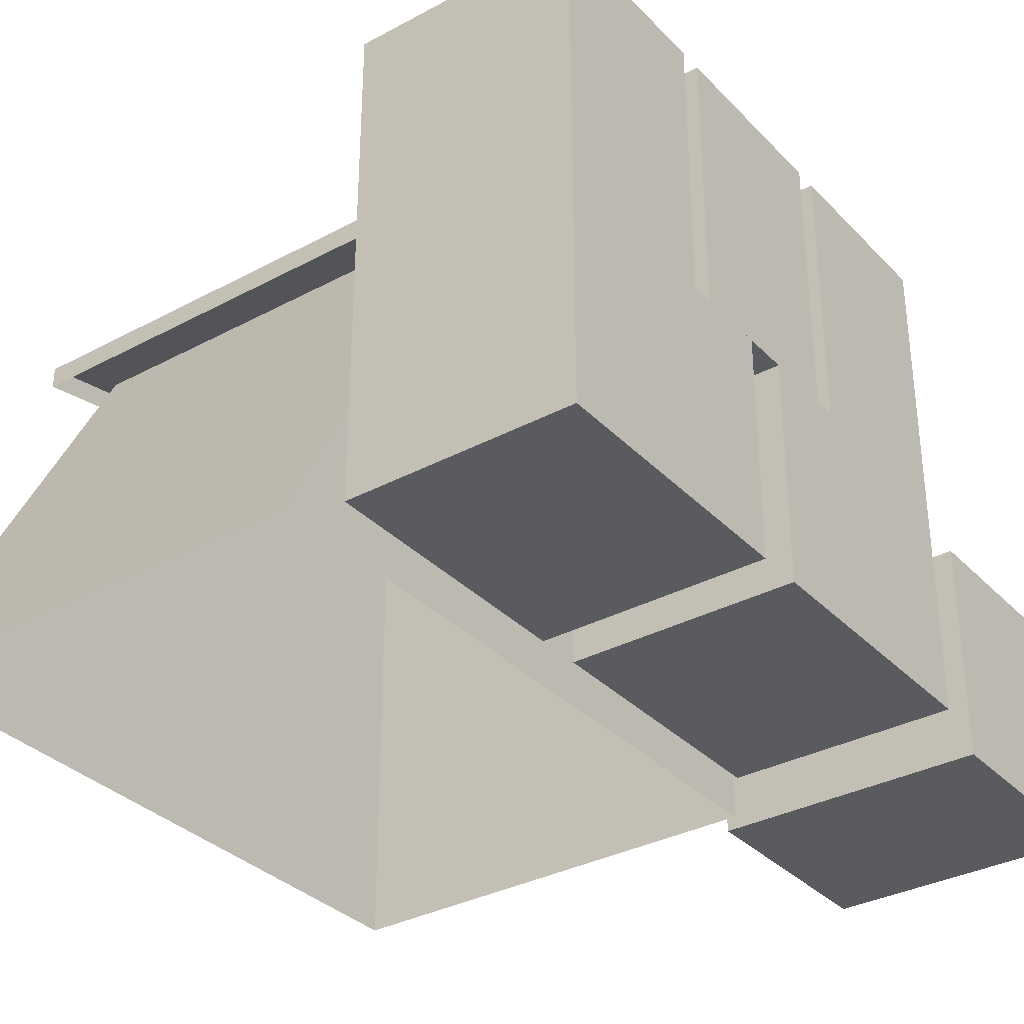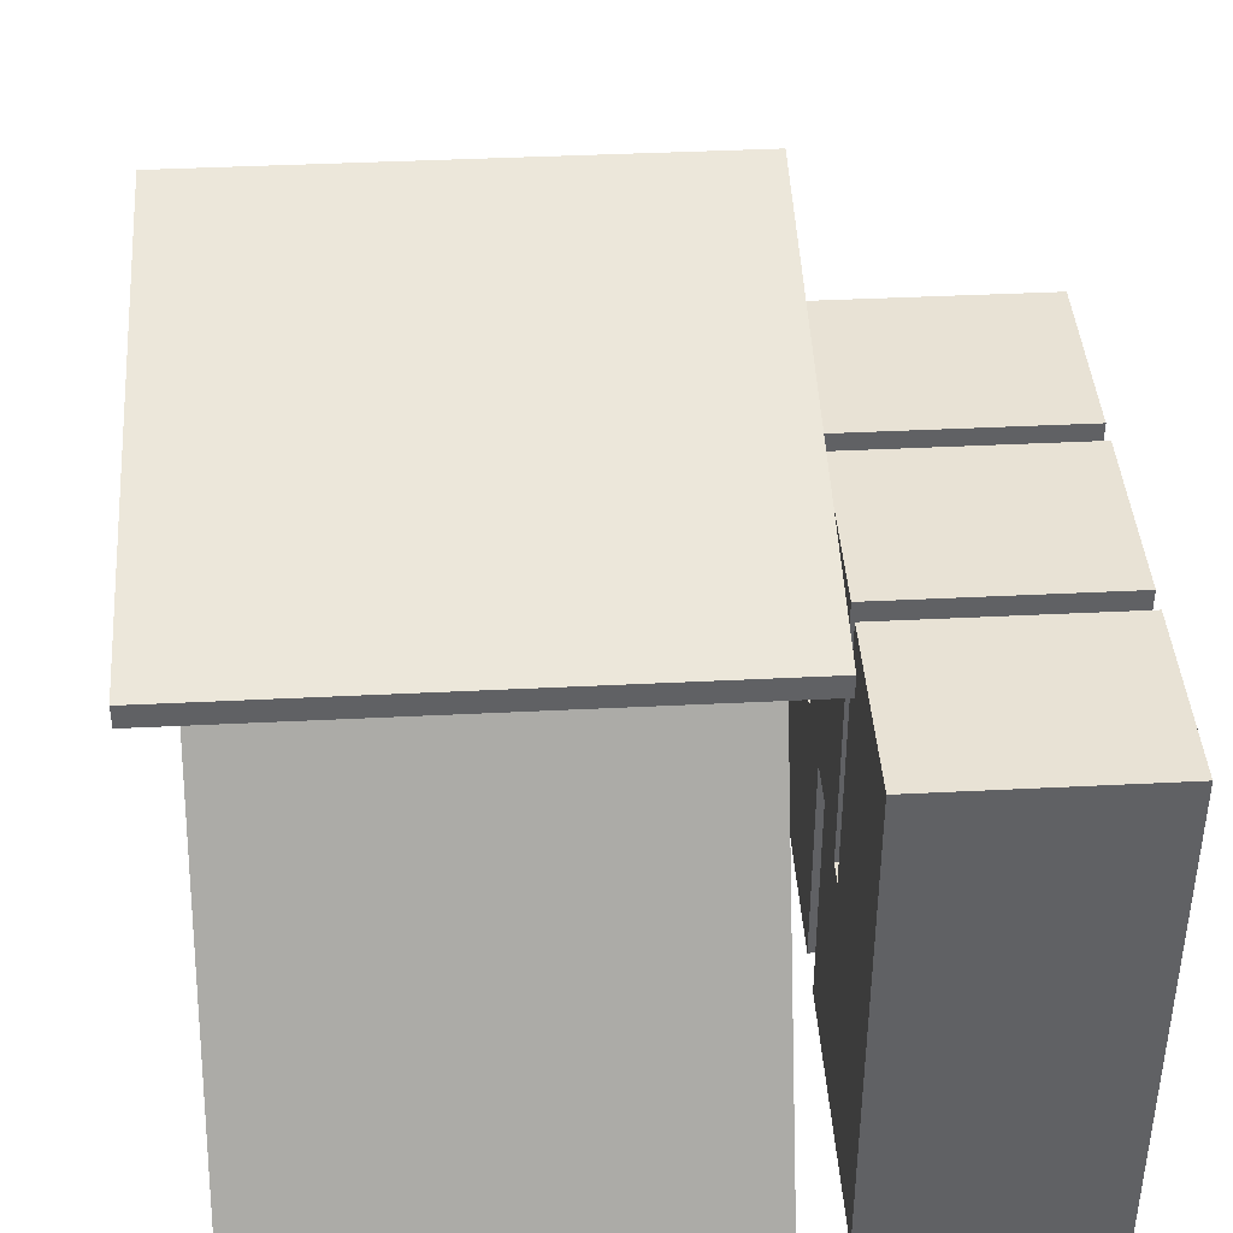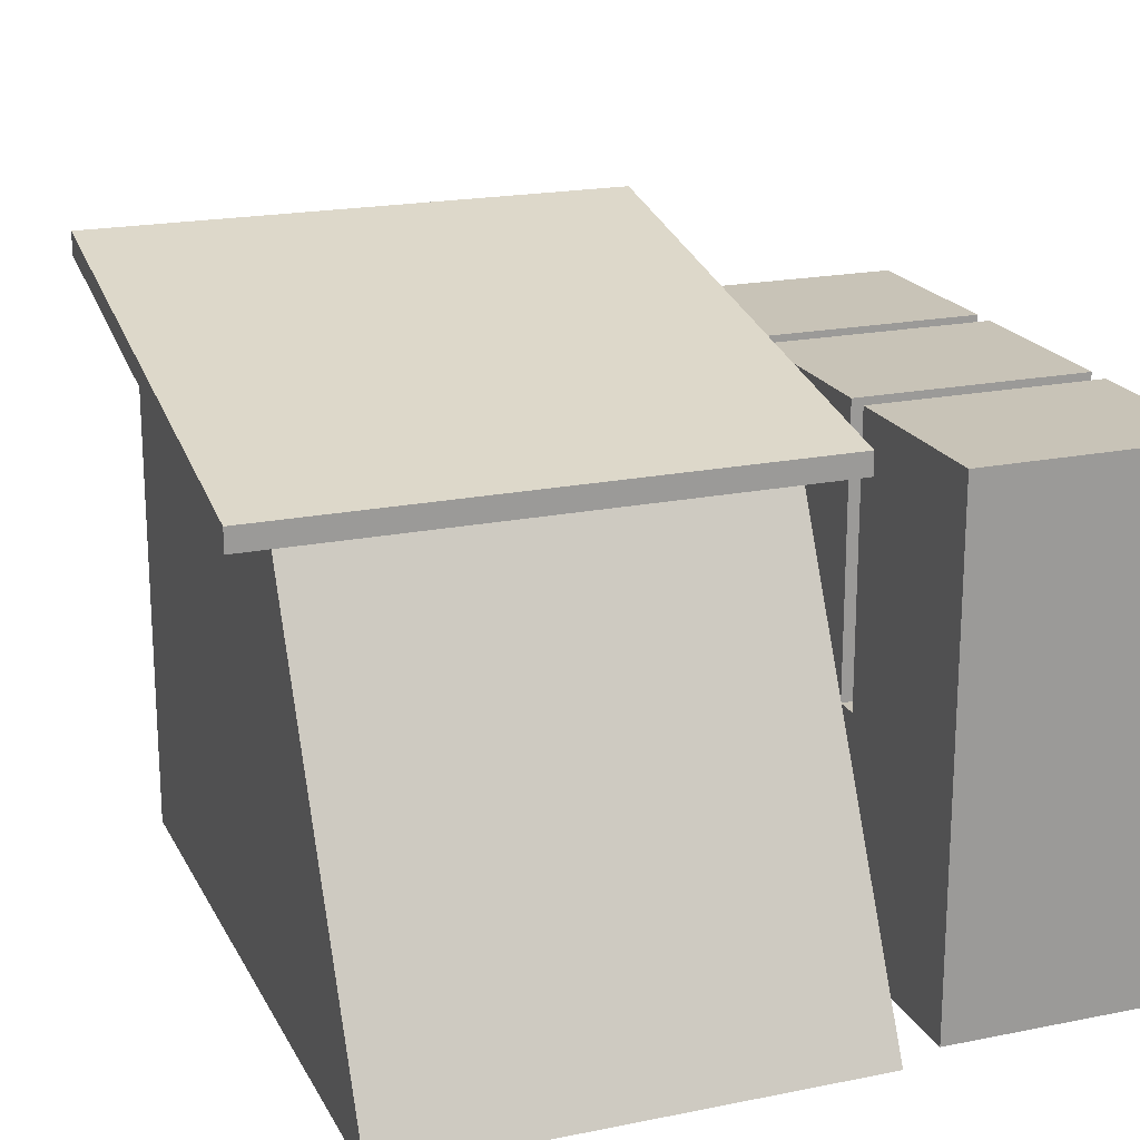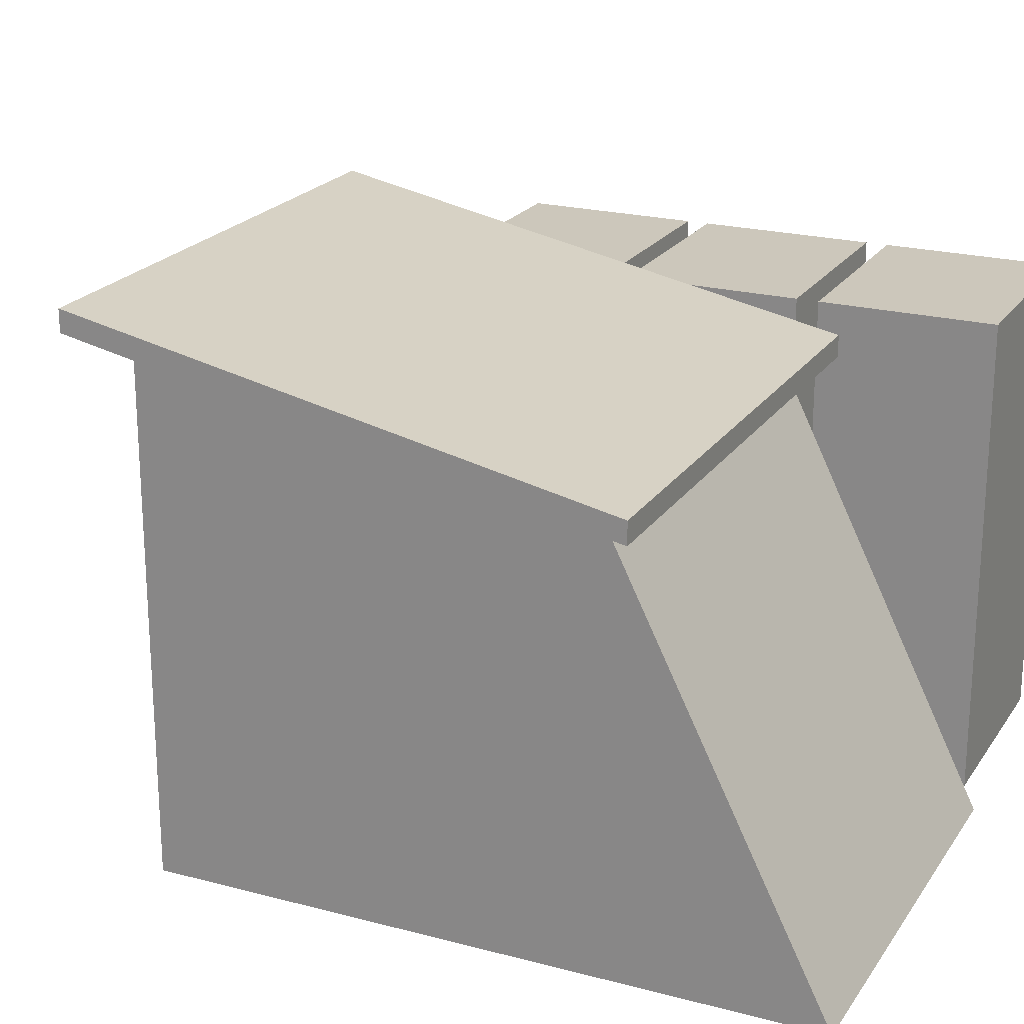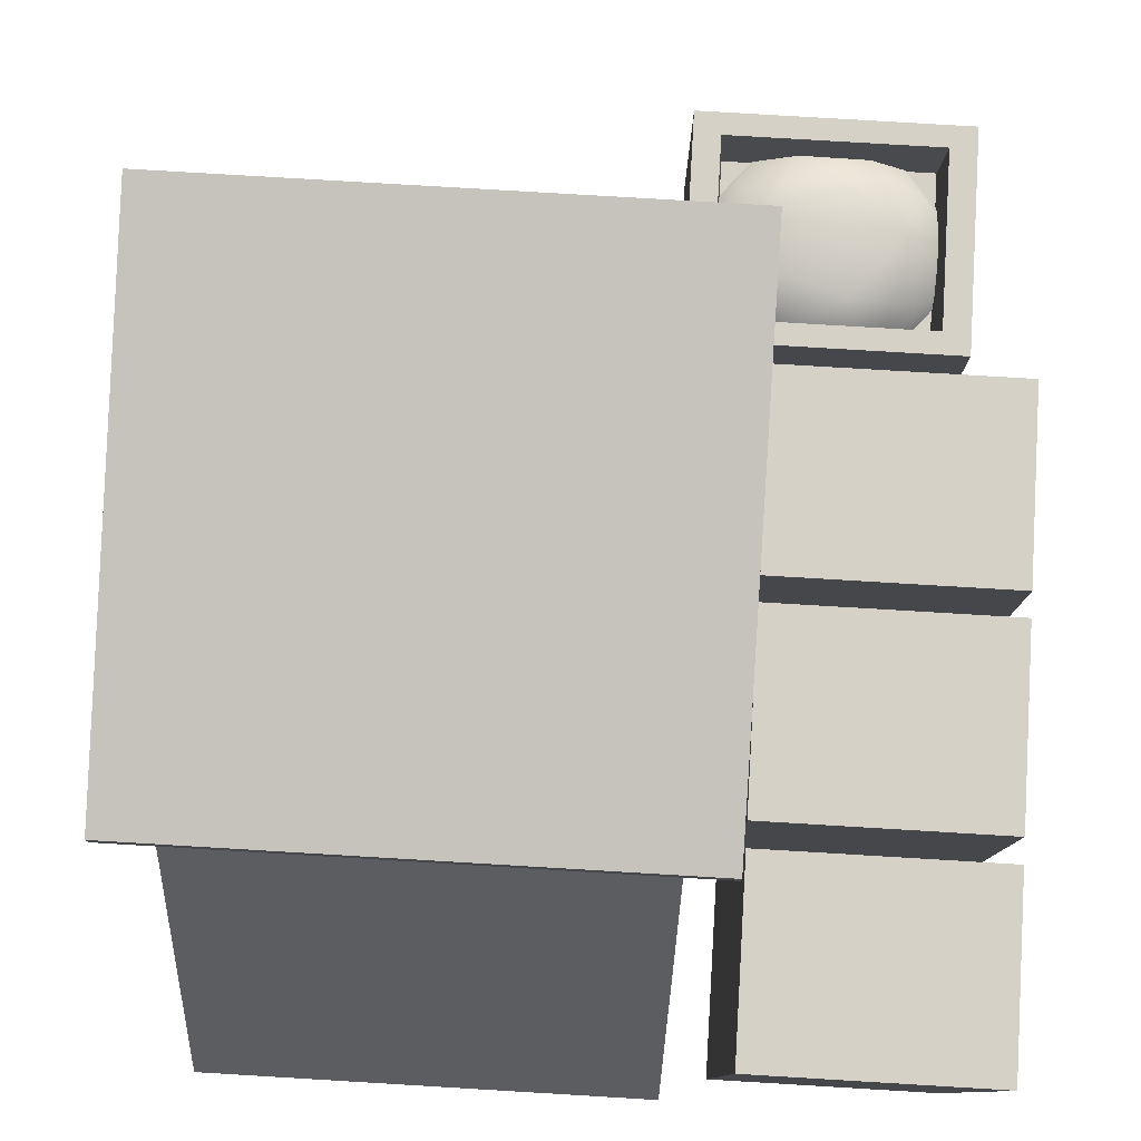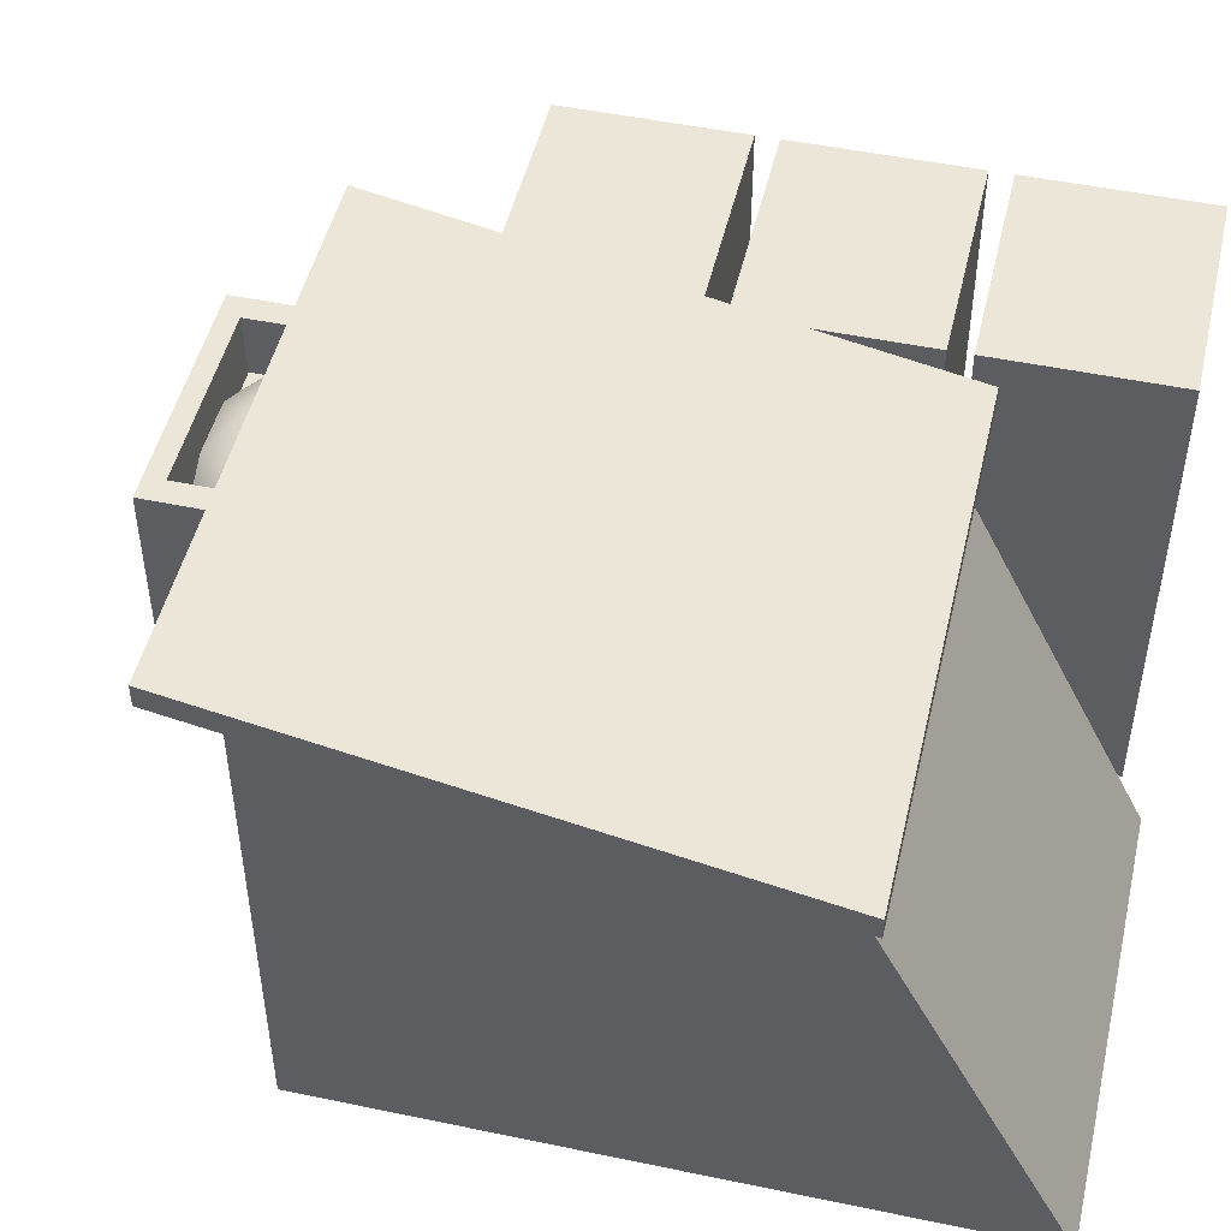
<metadata>
{"format":"obj","ext":"obj","renderer":"f3d","projection":"perspective","resolution":1024,"background":"white","views":[{"elev":-33.5,"azim":36.3,"up":"+Y"},{"elev":40.8,"azim":-3.5,"up":"+Y"},{"elev":19.8,"azim":-20.6,"up":"+Y"},{"elev":21.7,"azim":-65.0,"up":"+Y"},{"elev":79.4,"azim":3.4,"up":"+Y"},{"elev":48.9,"azim":-76.9,"up":"+Y"}]}
</metadata>
<code>
o BIronMine
v 3.155 0.8008 1.308
v 2.595 0.8008 1.152
v 2.595 0.8008 0.6477
v 3.155 0.8008 0.4917
v 3.501 0.8008 0.9
v 3 0.9113 0.9
v 3.533 0.7113 1.048
v 3.533 0.7113 0.7517
v 3 0.7113 1.38
v 3.329 0.7113 1.288
v 2.467 0.7113 1.048
v 2.671 0.7113 1.288
v 2.671 0.7113 0.5117
v 2.467 0.7113 0.7517
v 3.329 0.7113 0.5117
v 3 0.7113 0.42
v 3.385 0.8165 1.14
v 2.853 0.8165 1.288
v 2.524 0.8165 0.9
v 2.853 0.8165 0.5117
v 3.385 0.8165 0.66
v 3.091 0.8815 1.14
v 3.294 0.8815 0.9
v 2.762 0.8815 1.048
v 2.762 0.8815 0.7517
v 3.091 0.8815 0.66
v 3.546 0.7 1.362
v 2.454 0.7 1.362
v 3.546 0.7 0.438
v 2.454 0.7 0.438
f 28 27 30
f 27 29 30
f 1 17 22
f 2 18 24
f 3 19 25
f 4 20 26
f 5 21 23
f 7 8 5
f 9 10 1
f 11 12 2
f 13 14 3
f 15 16 4
f 10 17 1
f 10 7 17
f 7 5 17
f 12 18 2
f 12 9 18
f 9 1 18
f 14 19 3
f 14 11 19
f 11 2 19
f 16 20 4
f 16 13 20
f 13 3 20
f 8 21 5
f 8 15 21
f 15 4 21
f 22 23 6
f 22 17 23
f 17 5 23
f 24 22 6
f 24 18 22
f 18 1 22
f 25 24 6
f 25 19 24
f 19 2 24
f 26 25 6
f 26 20 25
f 20 3 25
f 23 26 6
f 23 21 26
f 21 4 26
v 2.7 1 3.2
v 2.7 1 4.4
v 3.7 1 4.4
v 3.7 1 3.2
v 2.7 -0 3.2
v 2.7 0 4.4
v 3.7 0 4.4
v 3.7 0 3.2
v 0.5 2 3.5
v 0.5 2.4 1.5
v 0.5 -0 4.5
v 2.5 2.4 1.5
v 0.5 -0 1.5
v 2.5 2 3.5
v 2.5 -0 4.5
v 2.5 -0 1.5
v 0.3 2.44 1.3
v 0.3 1.96 3.7
v 0.3 2.54 1.3
v 2.7 2.44 1.3
v 2.7 2.54 1.3
v 2.7 1.96 3.7
v 0.3 2.06 3.7
v 2.7 2.06 3.7
v 2.7 1 1.8
v 2.7 1 3
v 3.7 1 3
v 3.7 1 1.8
v 2.7 -0 1.8
v 2.7 0 3
v 3.7 0 3
v 3.7 0 1.8
v 2.7 2.2 4.4
v 2.7 1 4.4
v 3.7 1 4.4
v 3.7 2.2 4.4
v 2.7 2.2 3.6
v 2.7 1 3.6
v 3.7 1 3.6
v 3.7 2.2 3.6
v 2.7 2.2 3.5
v 2.7 1 3.5
v 3.7 1 3.5
v 3.7 2.2 3.5
v 2.7 2.2 2.7
v 2.7 1 2.7
v 3.7 1 2.7
v 3.7 2.2 2.7
v 2.7 2.2 2.6
v 2.7 1 2.6
v 3.7 1 2.6
v 3.7 2.2 2.6
v 2.7 2.2 1.8
v 2.7 1 1.8
v 3.7 1 1.8
v 3.7 2.2 1.8
v 2.4 1 1.4
v 3.6 1 1.4
v 3.6 1 0.4
v 2.4 1 0.4
v 2.4 -0 1.4
v 3.6 0 1.4
v 3.6 0 0.4
v 2.4 0 0.4
v 2.52 1 1.3
v 3.48 1 1.3
v 3.48 1 0.5
v 2.52 1 0.5
v 2.568 0.1 1.26
v 3.432 0.1 1.26
v 3.432 0.1 0.54
v 2.568 0.1 0.54
f 47 48 49
f 50 47 51
f 52 50 51
f 48 52 53
f 54 51 53
f 48 53 49
f 47 49 51
f 54 52 51
f 52 54 53
f 51 49 53
f 39 40 41
f 40 42 43
f 42 44 45
f 44 39 45
f 40 43 41
f 42 46 43
f 46 42 45
f 39 41 45
f 31 32 34
f 38 37 35
f 31 34 35
f 32 31 36
f 33 32 37
f 34 33 38
f 55 56 58
f 62 61 59
f 55 58 59
f 56 55 60
f 57 56 61
f 58 57 62
f 63 64 66
f 70 69 67
f 63 66 67
f 64 63 68
f 65 64 69
f 66 65 69
f 71 72 74
f 78 77 75
f 71 74 75
f 72 71 76
f 73 72 77
f 74 73 77
f 79 80 82
f 86 85 83
f 79 82 83
f 80 79 84
f 81 80 85
f 82 81 86
f 89 90 97
f 94 93 91
f 87 90 91
f 88 87 92
f 89 88 93
f 90 89 94
f 88 89 96
f 87 88 95
f 90 87 98
f 97 98 101
f 96 97 100
f 95 96 99
f 98 95 102
f 32 33 34
f 37 36 35
f 34 38 35
f 31 35 36
f 32 36 37
f 33 37 38
f 56 57 58
f 61 60 59
f 58 62 59
f 55 59 60
f 56 60 61
f 57 61 62
f 64 65 66
f 69 68 67
f 66 70 67
f 63 67 68
f 64 68 69
f 70 66 69
f 72 73 74
f 77 76 75
f 74 78 75
f 71 75 76
f 72 76 77
f 78 74 77
f 80 81 82
f 85 84 83
f 82 86 83
f 79 83 84
f 80 84 85
f 81 85 86
f 90 98 97
f 93 92 91
f 90 94 91
f 87 91 92
f 88 92 93
f 89 93 94
f 89 97 96
f 88 96 95
f 87 95 98
f 98 102 101
f 97 101 100
f 96 100 99
f 95 99 102

</code>
